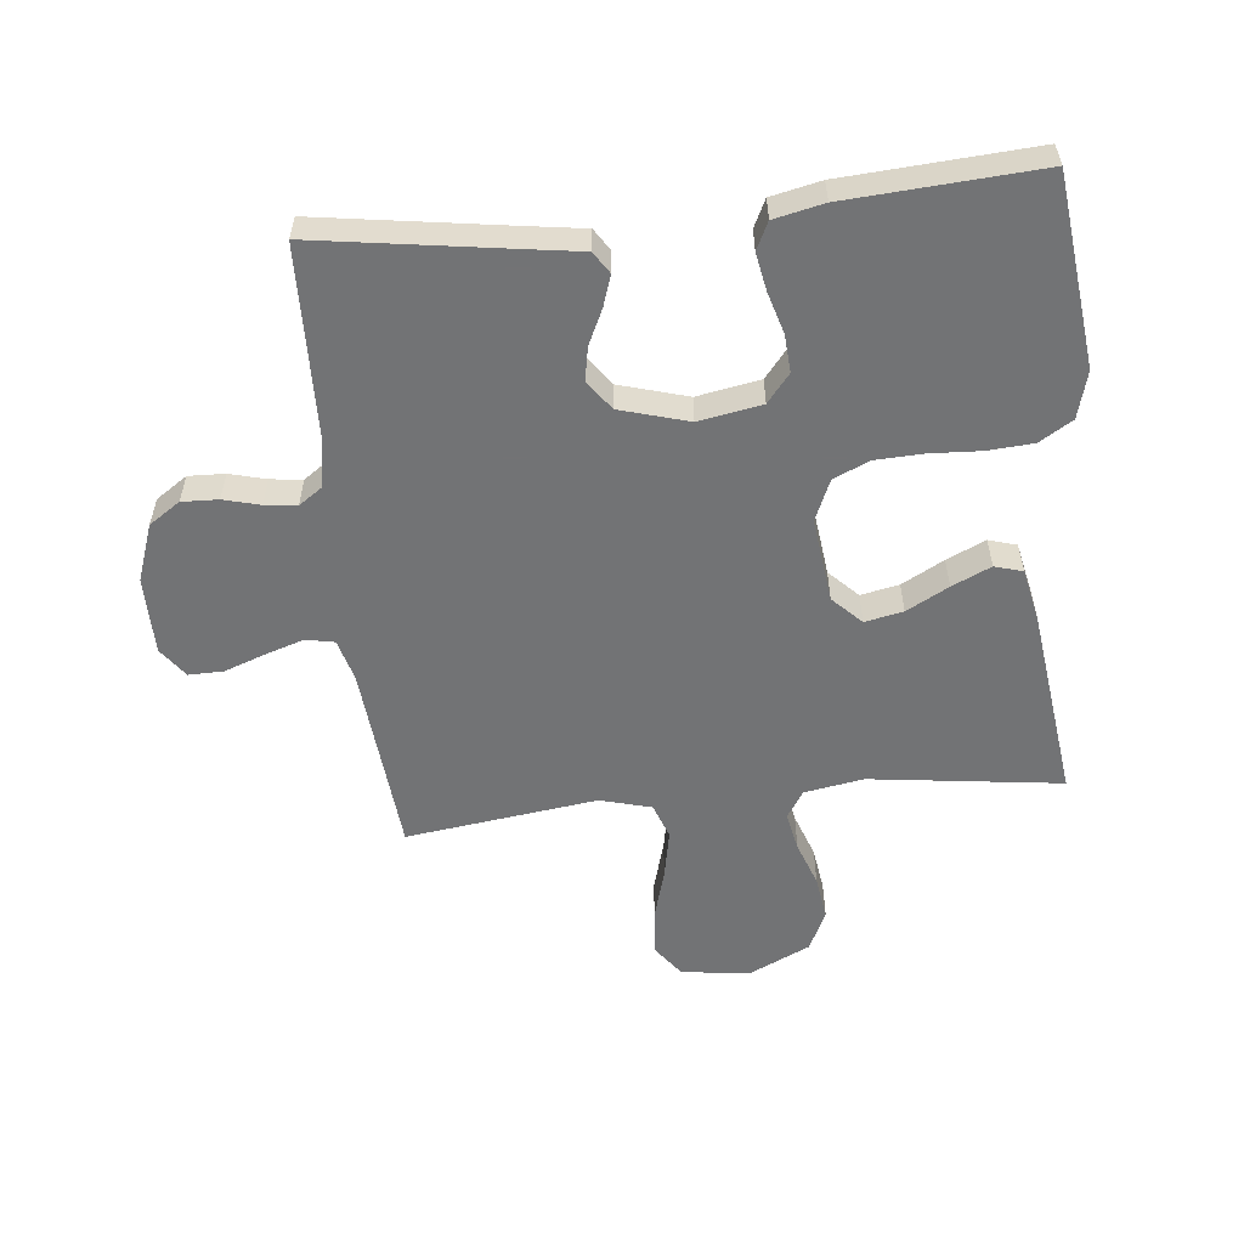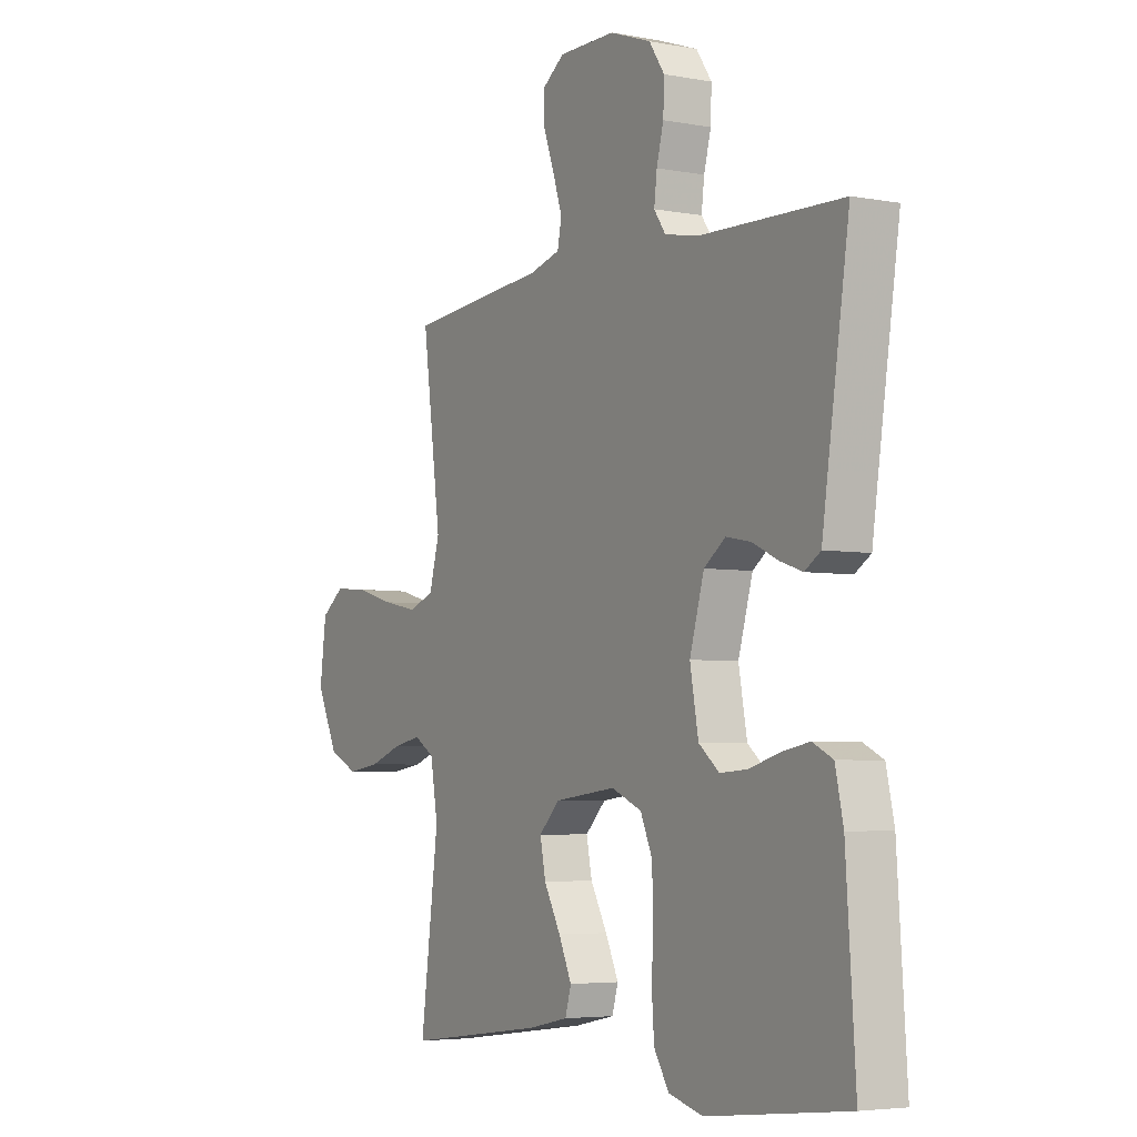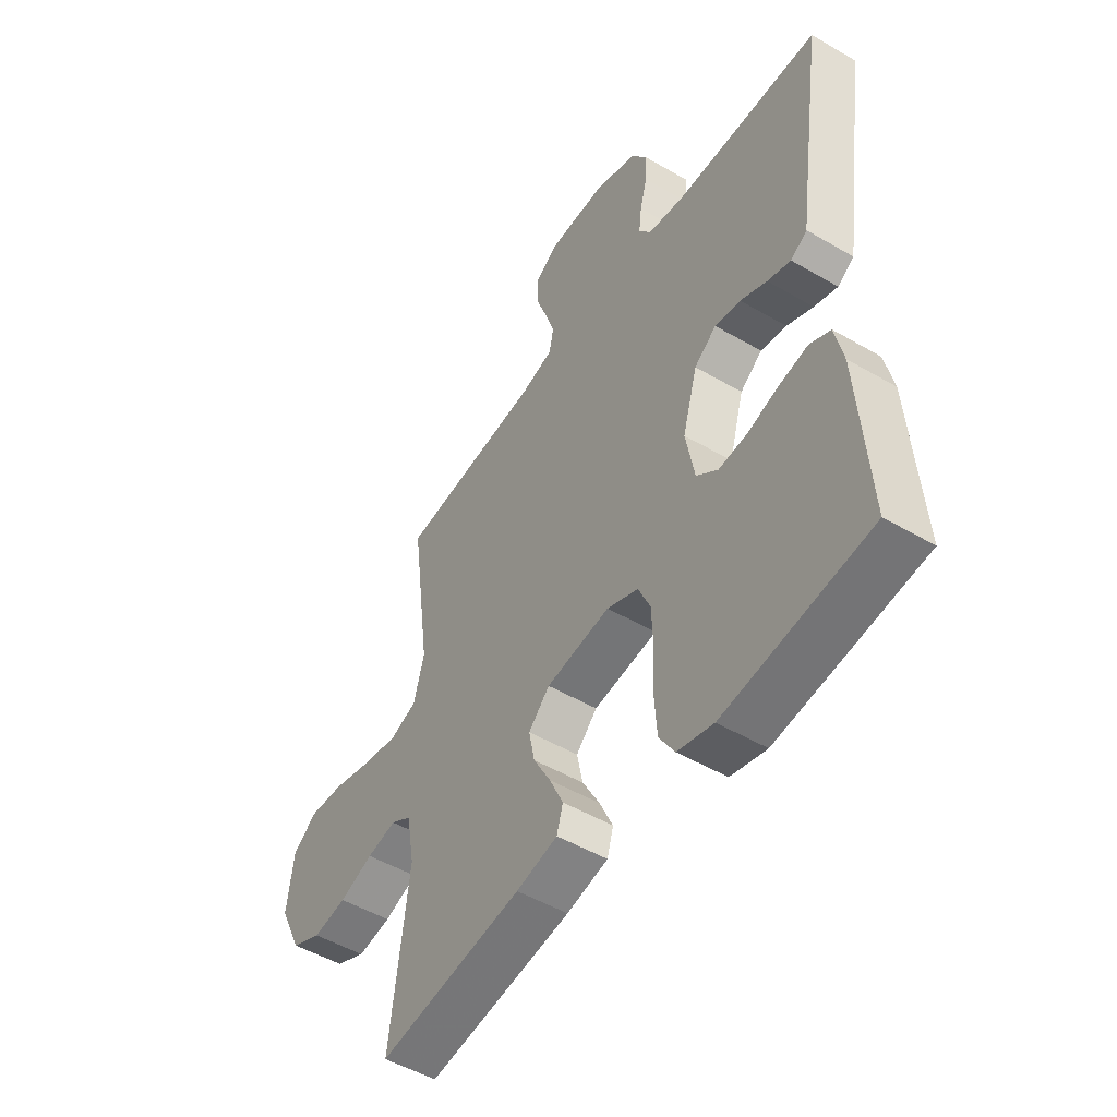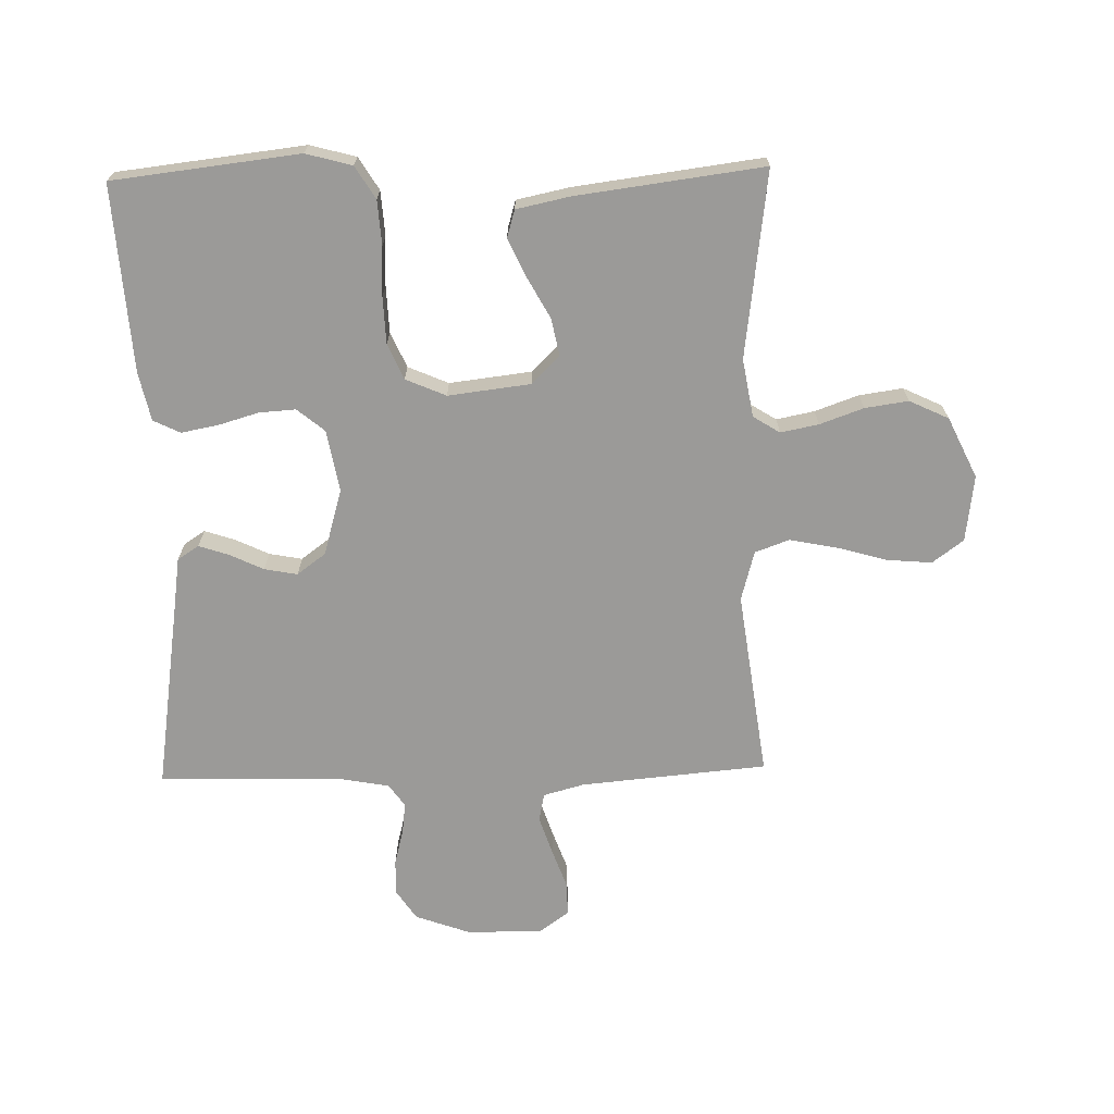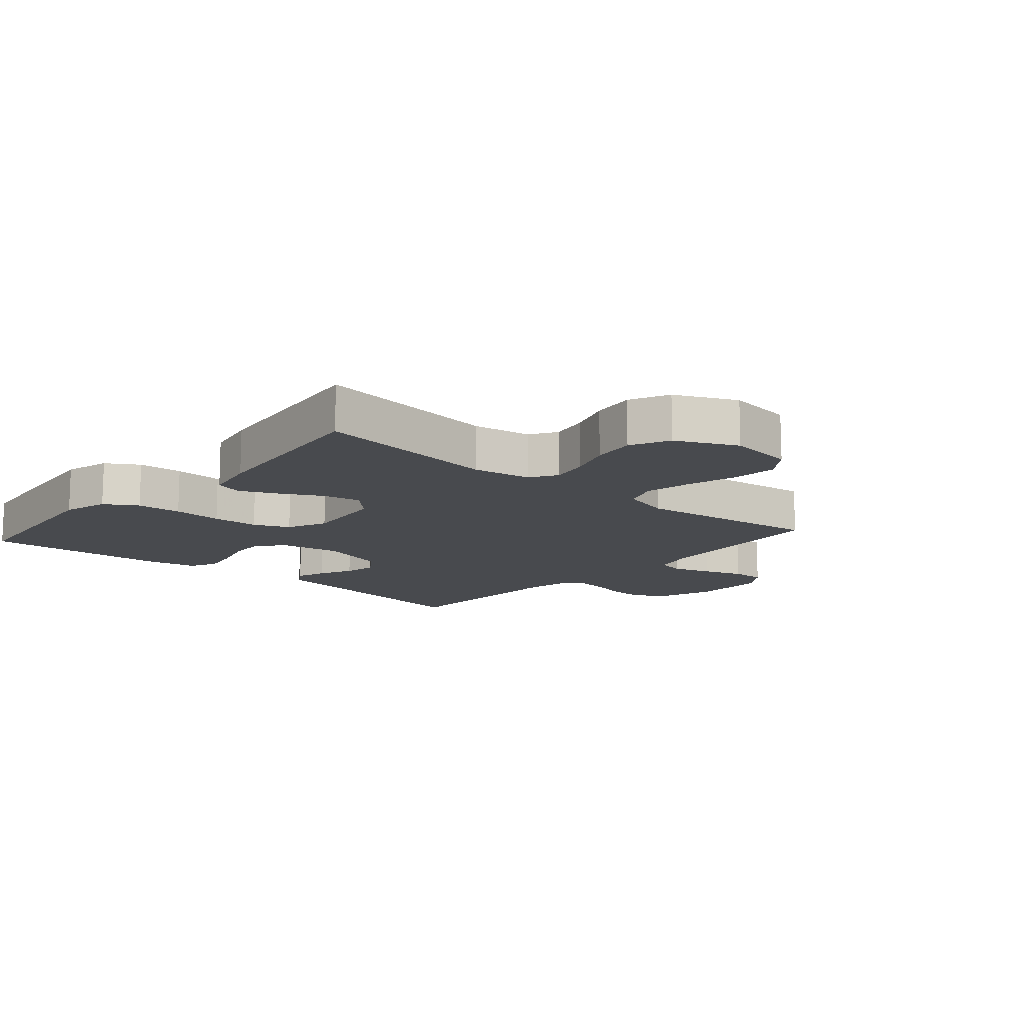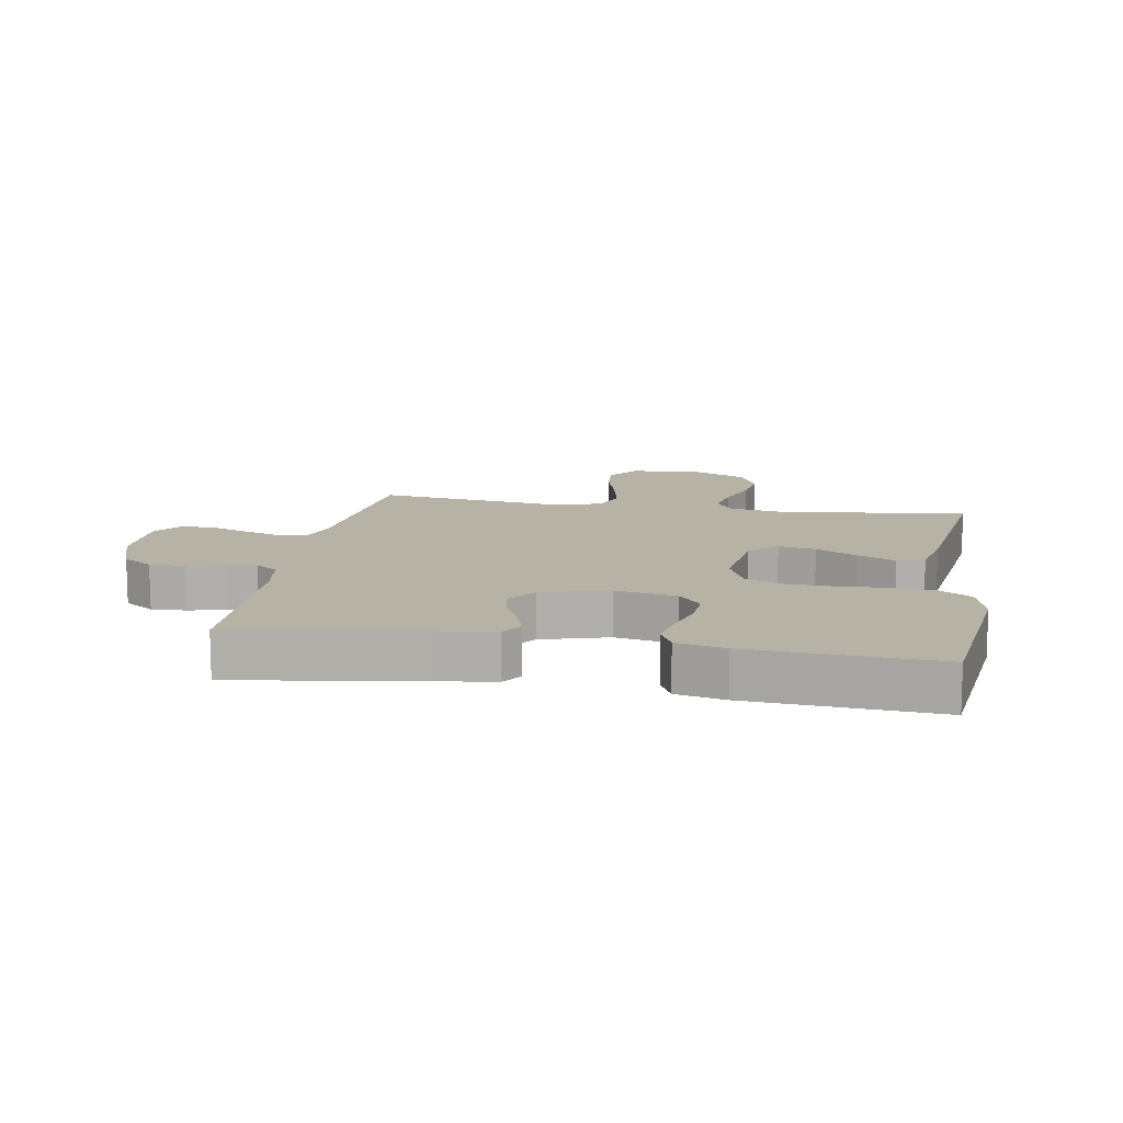
<metadata>
{"format":"obj","ext":"obj","renderer":"f3d","projection":"perspective","resolution":1024,"background":"white","views":[{"elev":-55.9,"azim":95.9,"up":"+Y"},{"elev":-4.6,"azim":59.1,"up":"+Z"},{"elev":-50.4,"azim":57.4,"up":"+Z"},{"elev":-69.3,"azim":-178.7,"up":"+Y"},{"elev":-13.0,"azim":-131.3,"up":"+Y"},{"elev":12.3,"azim":99.8,"up":"+Y"}]}
</metadata>
<code>
v -0.5 0.07 0.5
v -0.2 0.07 0.527
v -0.134 0.07 0.545
v -0.125 0.07 0.59
v -0.145 0.07 0.651
v -0.168 0.07 0.715
v -0.169 0.07 0.769
v -0.122 0.07 0.803
v 0 0.07 0.803
v 0.089 0.07 0.771
v 0.122 0.07 0.722
v 0.12 0.07 0.665
v 0.105 0.07 0.608
v 0.099 0.07 0.558
v 0.124 0.07 0.522
v 0.2 0.07 0.508
v 0.5 0.07 0.5
v 0.455 0.07 0.2
v 0.442 0.07 0.111
v 0.408 0.07 0.089
v 0.36 0.07 0.105
v 0.305 0.07 0.131
v 0.252 0.07 0.141
v 0.206 0.07 0.107
v 0.175 0.07 0
v 0.193 0.07 -0.099
v 0.237 0.07 -0.135
v 0.296 0.07 -0.131
v 0.361 0.07 -0.112
v 0.42 0.07 -0.101
v 0.463 0.07 -0.122
v 0.48 0.07 -0.2
v 0.5 0.07 -0.5
v 0.2 0.07 -0.535
v 0.126 0.07 -0.515
v 0.094 0.07 -0.463
v 0.089 0.07 -0.391
v 0.093 0.07 -0.312
v 0.09 0.07 -0.237
v 0.065 0.07 -0.18
v 0 0.07 -0.152
v -0.133 0.07 -0.168
v -0.177 0.07 -0.212
v -0.165 0.07 -0.272
v -0.129 0.07 -0.338
v -0.101 0.07 -0.399
v -0.114 0.07 -0.443
v -0.2 0.07 -0.461
v -0.5 0.07 -0.5
v -0.461 0.07 -0.2
v -0.477 0.07 -0.107
v -0.52 0.07 -0.08
v -0.581 0.07 -0.092
v -0.651 0.07 -0.117
v -0.721 0.07 -0.127
v -0.784 0.07 -0.097
v -0.83 0.07 0
v -0.816 0.07 0.107
v -0.766 0.07 0.144
v -0.694 0.07 0.138
v -0.613 0.07 0.115
v -0.537 0.07 0.1
v -0.482 0.07 0.12
v -0.46 0.07 0.2
v -0.5 0 0.5
v -0.2 0 0.527
v -0.134 0 0.545
v -0.125 0 0.59
v -0.145 0 0.651
v -0.168 0 0.715
v -0.169 0 0.769
v -0.122 0 0.803
v 0 0 0.803
v 0.089 0 0.771
v 0.122 0 0.722
v 0.12 0 0.665
v 0.105 0 0.608
v 0.099 0 0.558
v 0.124 0 0.522
v 0.2 0 0.508
v 0.5 0 0.5
v 0.455 0 0.2
v 0.442 0 0.111
v 0.408 0 0.089
v 0.36 0 0.105
v 0.305 0 0.131
v 0.252 0 0.141
v 0.206 0 0.107
v 0.175 0 0
v 0.193 0 -0.099
v 0.237 0 -0.135
v 0.296 0 -0.131
v 0.361 0 -0.112
v 0.42 0 -0.101
v 0.463 0 -0.122
v 0.48 0 -0.2
v 0.5 0 -0.5
v 0.2 0 -0.535
v 0.126 0 -0.515
v 0.094 0 -0.463
v 0.089 0 -0.391
v 0.093 0 -0.312
v 0.09 0 -0.237
v 0.065 0 -0.18
v 0 0 -0.152
v -0.133 0 -0.168
v -0.177 0 -0.212
v -0.165 0 -0.272
v -0.129 0 -0.338
v -0.101 0 -0.399
v -0.114 0 -0.443
v -0.2 0 -0.461
v -0.5 0 -0.5
v -0.461 0 -0.2
v -0.477 0 -0.107
v -0.52 0 -0.08
v -0.581 0 -0.092
v -0.651 0 -0.117
v -0.721 0 -0.127
v -0.784 0 -0.097
v -0.83 0 0
v -0.816 0 0.107
v -0.766 0 0.144
v -0.694 0 0.138
v -0.613 0 0.115
v -0.537 0 0.1
v -0.482 0 0.12
v -0.46 0 0.2
f 59 60 61
f 58 59 61
f 57 58 61
f 56 57 61
f 55 56 61
f 54 55 61
f 53 54 61
f 52 53 61 62
f 51 52 62 63
f 48 49 50
f 47 48 50
f 46 47 50
f 45 46 50
f 44 45 50
f 51 63 64
f 50 51 64
f 44 50 64
f 43 44 64
f 36 37 38
f 35 36 38
f 34 35 38
f 33 34 38
f 32 33 38
f 31 32 38
f 30 31 38
f 29 30 38
f 28 29 38
f 27 28 38 39
f 26 27 39 40
f 20 21 22
f 19 20 22
f 18 19 22
f 18 22 23
f 17 18 23
f 16 17 23
f 15 16 23 24
f 11 12 13
f 10 11 13
f 9 10 13
f 8 9 13
f 7 8 13
f 6 7 13
f 5 6 13
f 4 5 13 14
f 15 24 25
f 14 15 25
f 4 14 25
f 3 4 25
f 64 1 2
f 43 64 2
f 42 43 2
f 3 25 26
f 2 3 26
f 42 2 26
f 41 42 26
f 26 40 41
f 125 124 123
f 125 123 122
f 125 122 121
f 125 121 120
f 125 120 119
f 125 119 118
f 125 118 117
f 126 125 117 116
f 127 126 116 115
f 114 113 112
f 114 112 111
f 114 111 110
f 114 110 109
f 114 109 108
f 128 127 115
f 128 115 114
f 128 114 108
f 128 108 107
f 102 101 100
f 102 100 99
f 102 99 98
f 102 98 97
f 102 97 96
f 102 96 95
f 102 95 94
f 102 94 93
f 102 93 92
f 103 102 92 91
f 104 103 91 90
f 86 85 84
f 86 84 83
f 86 83 82
f 87 86 82
f 87 82 81
f 87 81 80
f 88 87 80 79
f 77 76 75
f 77 75 74
f 77 74 73
f 77 73 72
f 77 72 71
f 77 71 70
f 77 70 69
f 78 77 69 68
f 89 88 79
f 89 79 78
f 89 78 68
f 89 68 67
f 66 65 128
f 66 128 107
f 66 107 106
f 90 89 67
f 90 67 66
f 90 66 106
f 90 106 105
f 105 104 90
f 1 65 66 2
f 2 66 67 3
f 3 67 68 4
f 4 68 69 5
f 5 69 70 6
f 6 70 71 7
f 7 71 72 8
f 8 72 73 9
f 9 73 74 10
f 10 74 75 11
f 11 75 76 12
f 12 76 77 13
f 13 77 78 14
f 14 78 79 15
f 15 79 80 16
f 16 80 81 17
f 17 81 82 18
f 18 82 83 19
f 19 83 84 20
f 20 84 85 21
f 21 85 86 22
f 22 86 87 23
f 23 87 88 24
f 24 88 89 25
f 25 89 90 26
f 26 90 91 27
f 27 91 92 28
f 28 92 93 29
f 29 93 94 30
f 30 94 95 31
f 31 95 96 32
f 32 96 97 33
f 33 97 98 34
f 34 98 99 35
f 35 99 100 36
f 36 100 101 37
f 37 101 102 38
f 38 102 103 39
f 39 103 104 40
f 40 104 105 41
f 41 105 106 42
f 42 106 107 43
f 43 107 108 44
f 44 108 109 45
f 45 109 110 46
f 46 110 111 47
f 47 111 112 48
f 48 112 113 49
f 49 113 114 50
f 50 114 115 51
f 51 115 116 52
f 52 116 117 53
f 53 117 118 54
f 54 118 119 55
f 55 119 120 56
f 56 120 121 57
f 57 121 122 58
f 58 122 123 59
f 59 123 124 60
f 60 124 125 61
f 61 125 126 62
f 62 126 127 63
f 63 127 128 64
f 64 128 65 1

</code>
